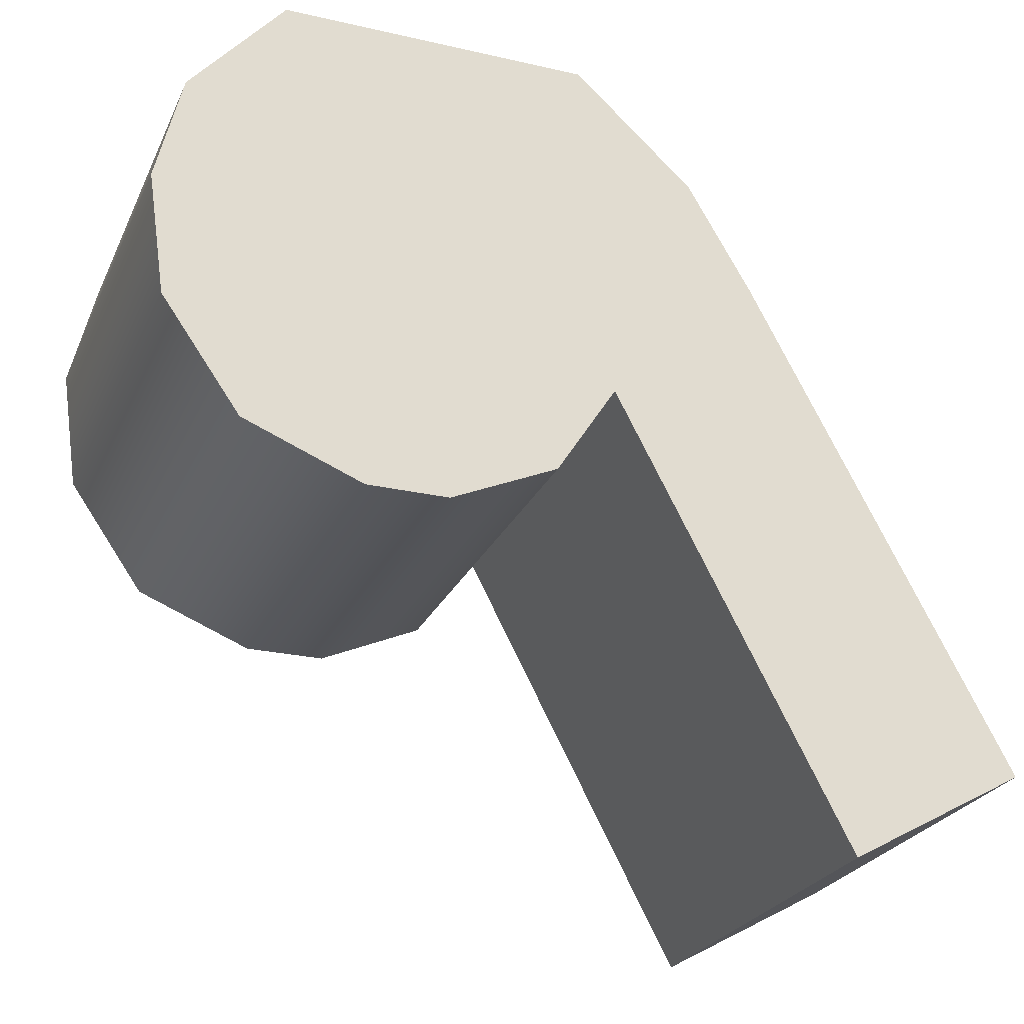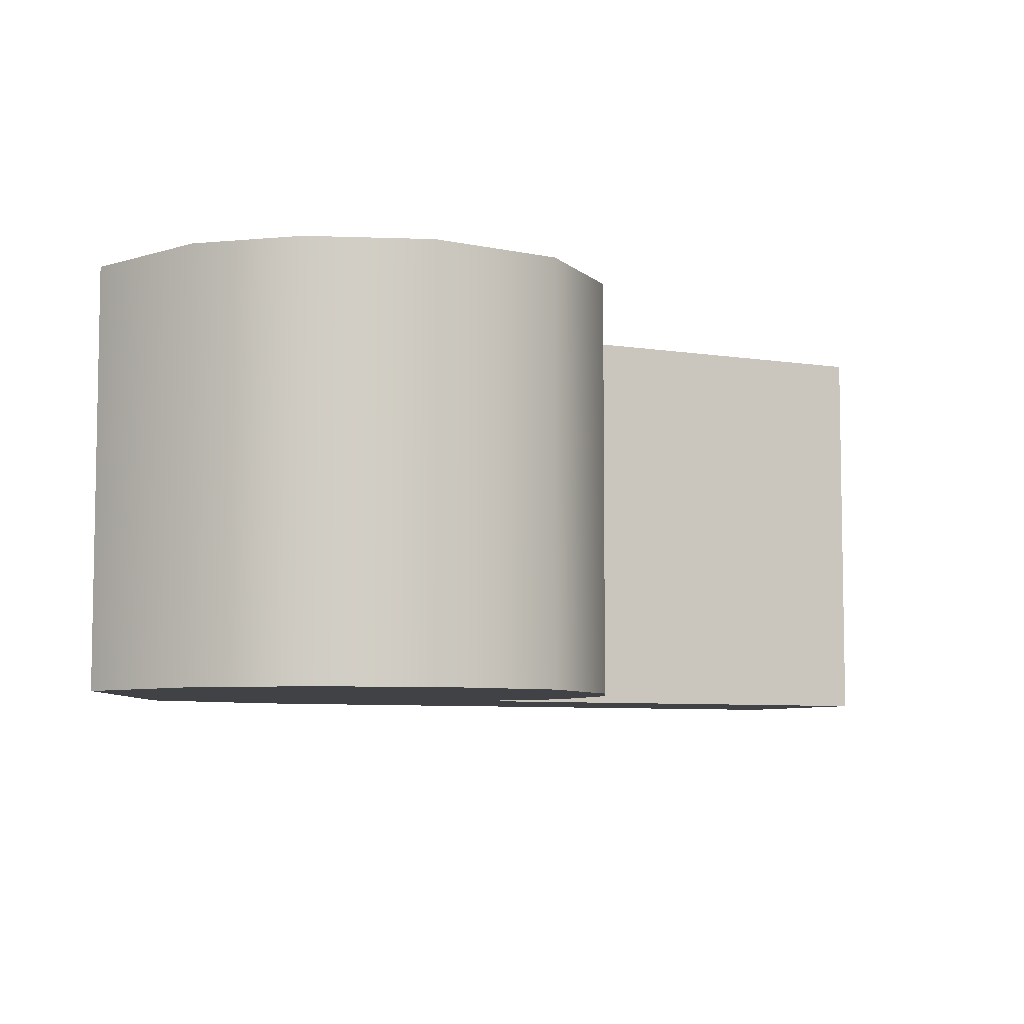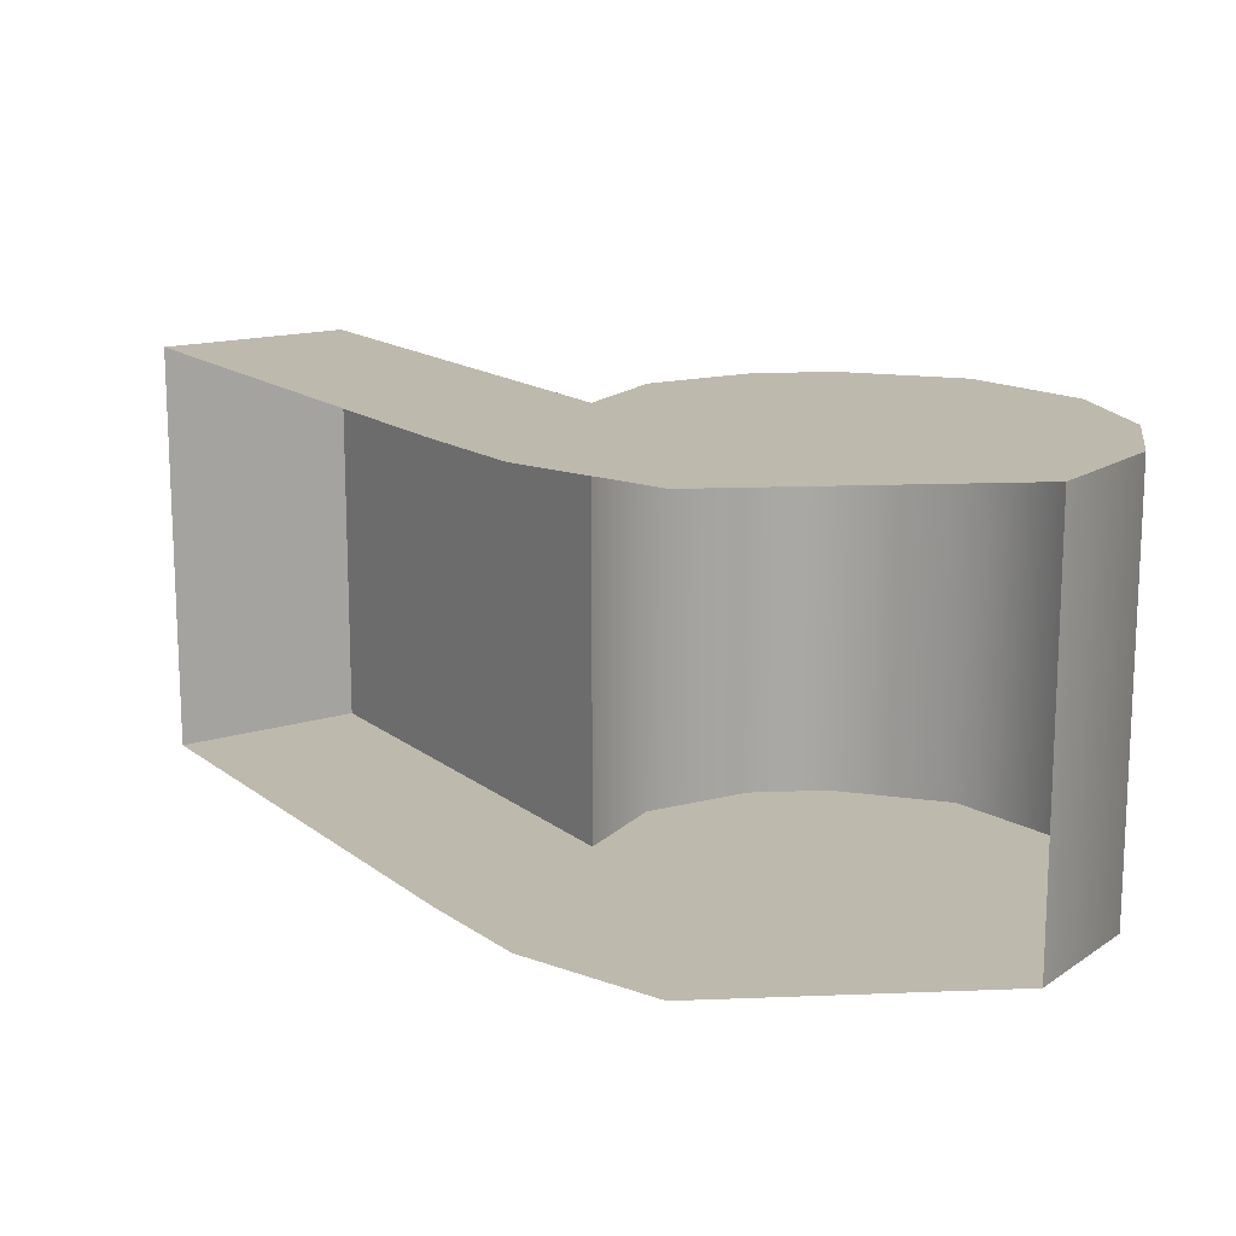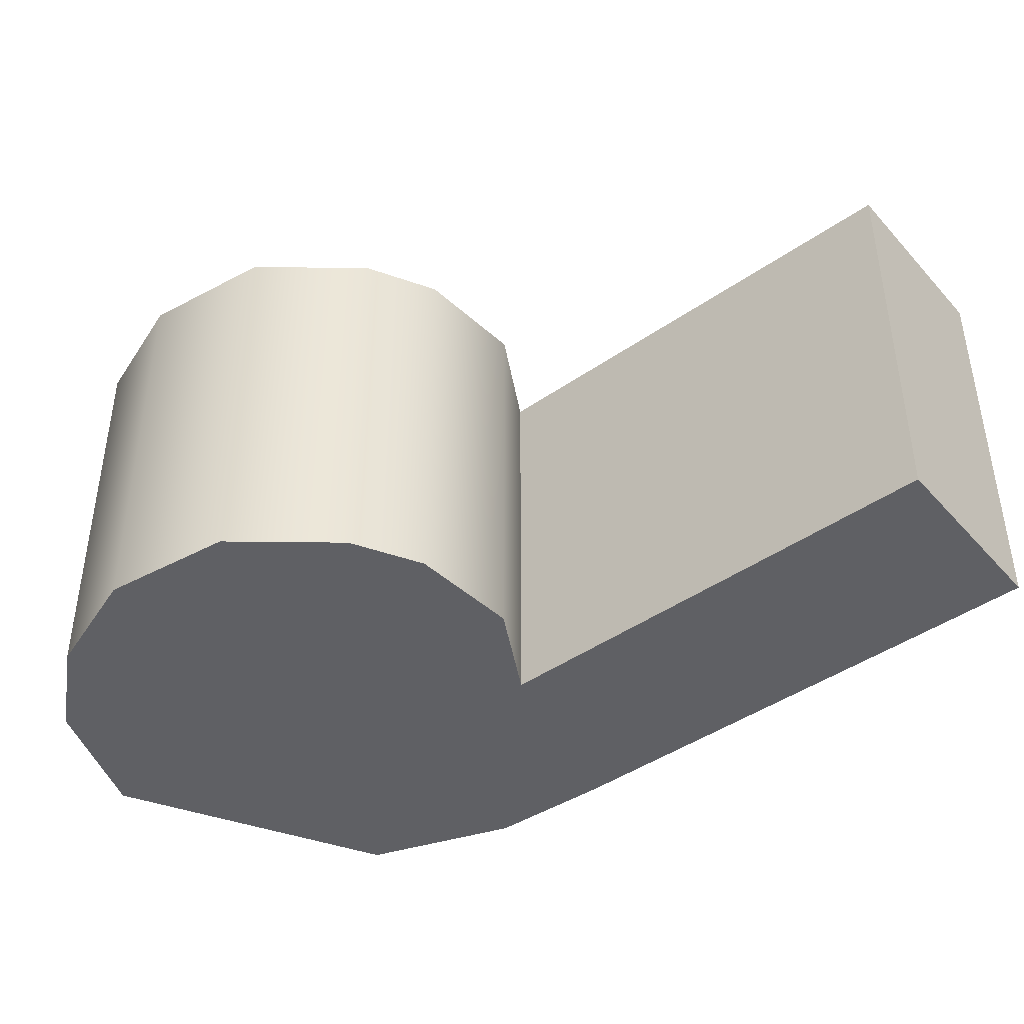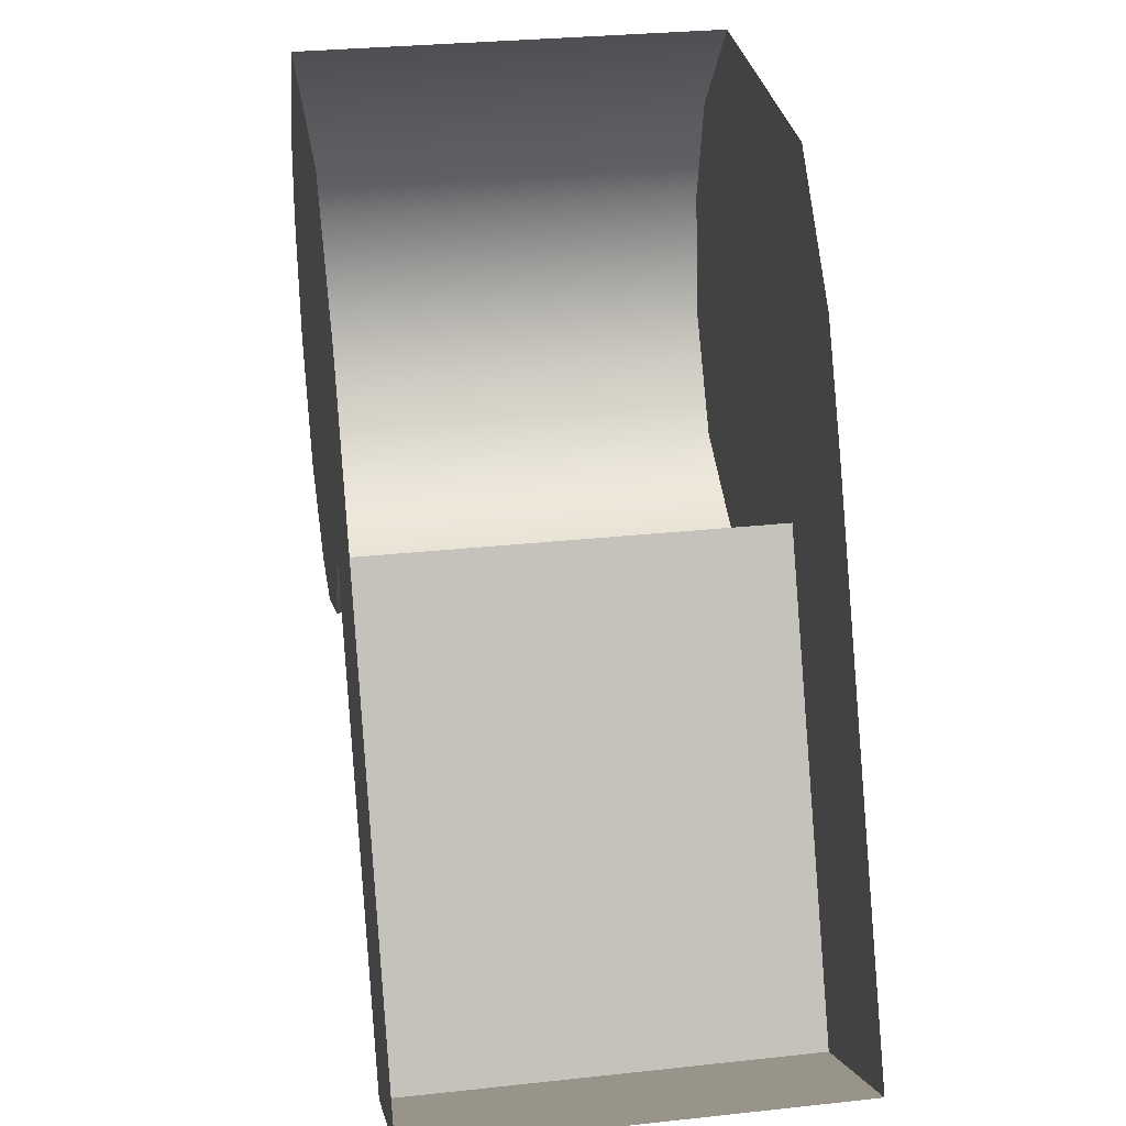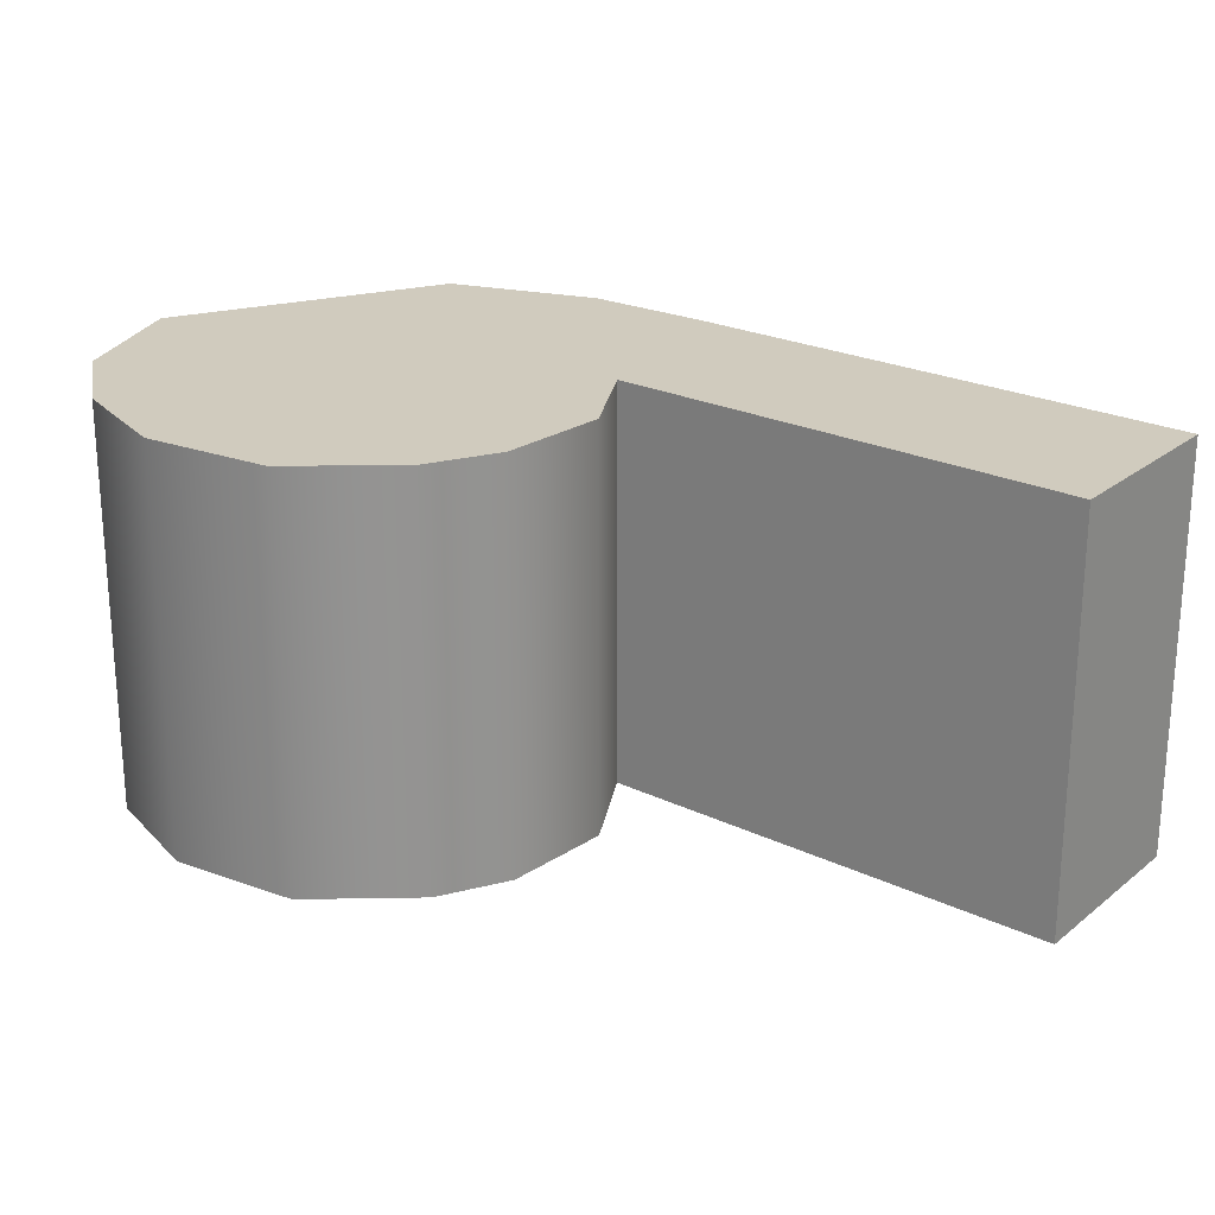
<metadata>
{"format":"obj","ext":"obj","renderer":"f3d","projection":"perspective","resolution":1024,"background":"white","views":[{"elev":-25.3,"azim":-20.3,"up":"+Y"},{"elev":-6.7,"azim":-88.0,"up":"+Z"},{"elev":15.3,"azim":175.2,"up":"+Z"},{"elev":-43.4,"azim":-22.7,"up":"+Z"},{"elev":30.0,"azim":81.0,"up":"+Y"},{"elev":23.5,"azim":-23.5,"up":"+Z"}]}
</metadata>
<code>
v 655.1 666 -283.5
v 658.2 666.8 -283.5
v 656.4 666 -283.5
v 660.5 672.4 -283.5
v 651.6 670.6 -283.5
v 652 672.4 -283.5
v 658.6 674.2 -283.5
v 653.6 674.2 -283.5
v 659.1 668.3 -283.5
v 651.9 668.6 -283.5
v 653.2 666.8 -283.5
v 665.7 662.7 -283.5
v 662.9 661.1 -283.5
v 652 672.4 -276.7
v 651.6 670.6 -283.5
v 651.6 670.6 -276.7
v 653.6 674.2 -283.5
v 652 672.4 -283.5
v 659.1 668.3 -276.7
v 658.2 666.8 -283.5
v 659.1 668.3 -283.5
v 651.9 668.6 -276.7
v 653.2 666.8 -283.5
v 653.2 666.8 -276.7
v 659.1 668.3 -276.7
v 662.9 661.1 -283.5
v 662.9 661.1 -276.7
v 662.9 661.1 -276.7
v 665.7 662.7 -283.5
v 665.7 662.7 -276.7
v 655.1 666 -276.7
v 658.2 666.8 -276.7
v 653.2 666.8 -276.7
v 651.6 670.6 -276.7
v 660.5 672.4 -276.7
v 652 672.4 -276.7
v 658.6 674.2 -276.7
v 653.6 674.2 -276.7
v 659.1 668.3 -276.7
v 651.9 668.6 -276.7
v 665.7 662.7 -276.7
v 661.6 670.6 -276.7
v 656.4 666 -276.7
v 655.1 666 -283.5
v 656.4 666 -283.5
v 655.1 666 -276.7
v 651.9 668.6 -283.5
v 661.6 670.6 -283.5
v 653.6 674.2 -276.7
v 658.2 666.8 -276.7
v 659.1 668.3 -283.5
v 662.9 661.1 -283.5
v 656.4 666 -276.7
v 662.9 661.1 -276.7
f 1 2 3
f 4 5 6
f 7 6 8
f 5 9 10
f 11 9 2
f 9 12 13
f 14 15 16
f 14 17 18
f 19 20 21
f 22 23 24
f 25 26 27
f 28 29 30
f 31 32 33
f 34 35 36
f 36 37 38
f 39 34 40
f 33 39 40
f 39 41 42
f 43 44 45
f 46 23 44
f 22 15 47
f 20 43 45
f 1 11 2
f 4 48 5
f 7 4 6
f 5 48 9
f 11 10 9
f 9 48 12
f 14 18 15
f 14 49 17
f 19 50 20
f 22 47 23
f 25 51 26
f 28 52 29
f 31 53 32
f 34 42 35
f 36 35 37
f 39 42 34
f 33 32 39
f 39 54 41
f 43 46 44
f 46 24 23
f 22 16 15
f 20 50 43

</code>
